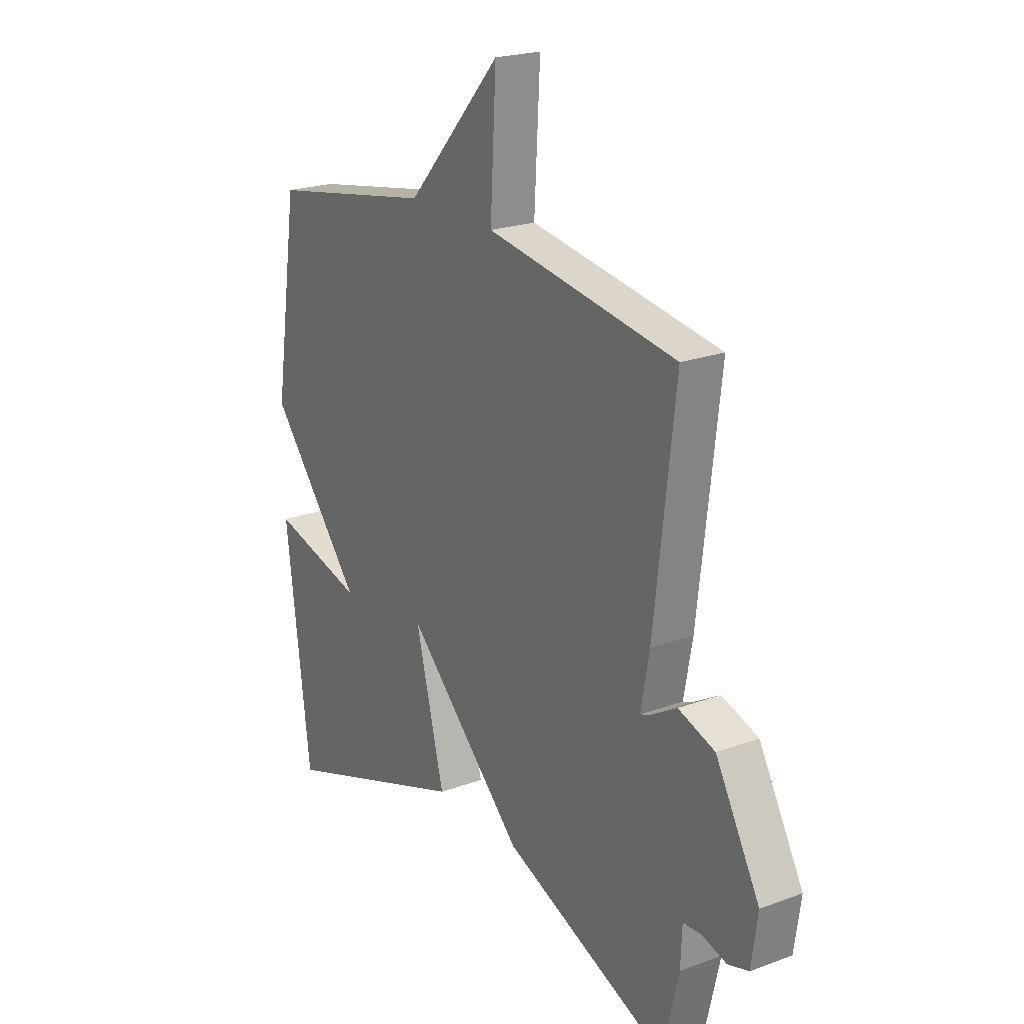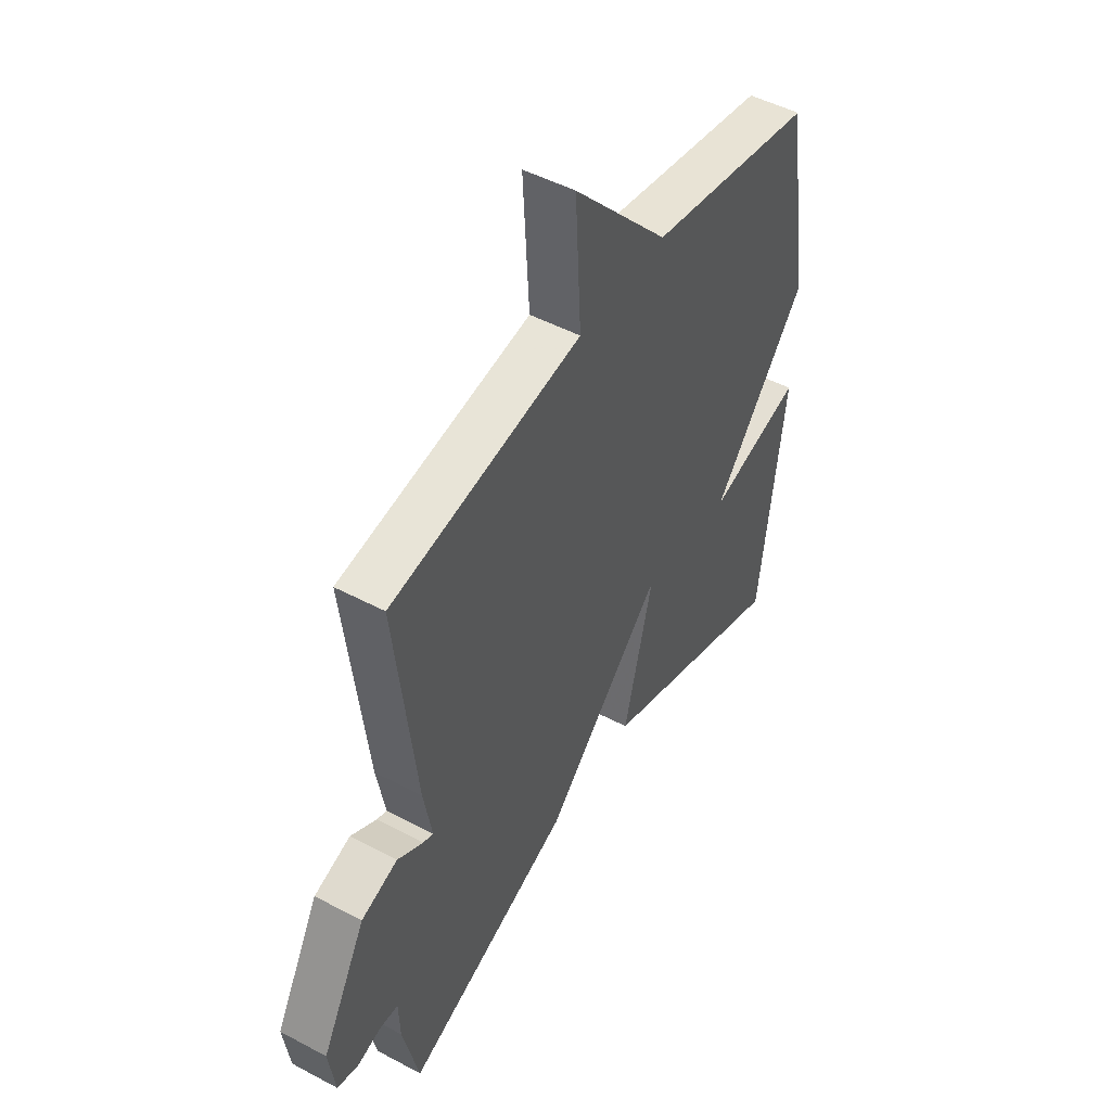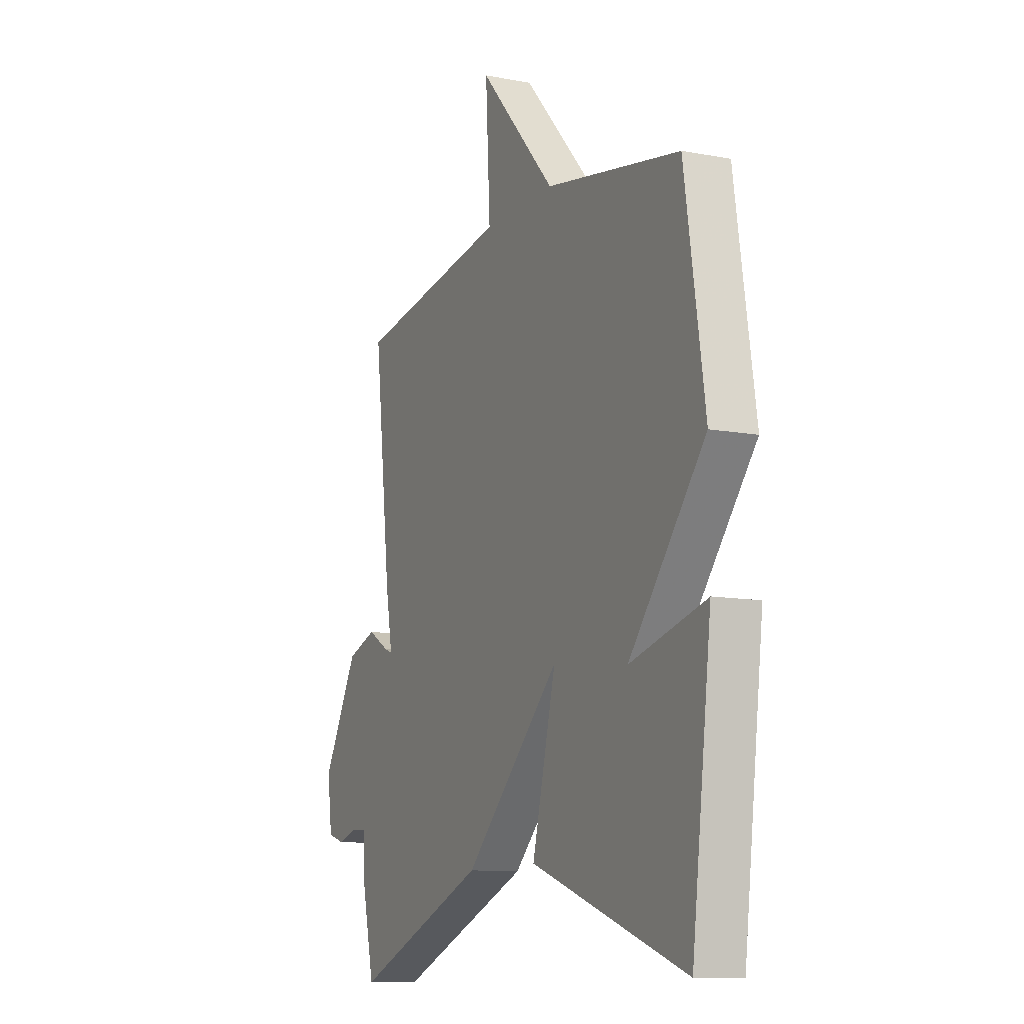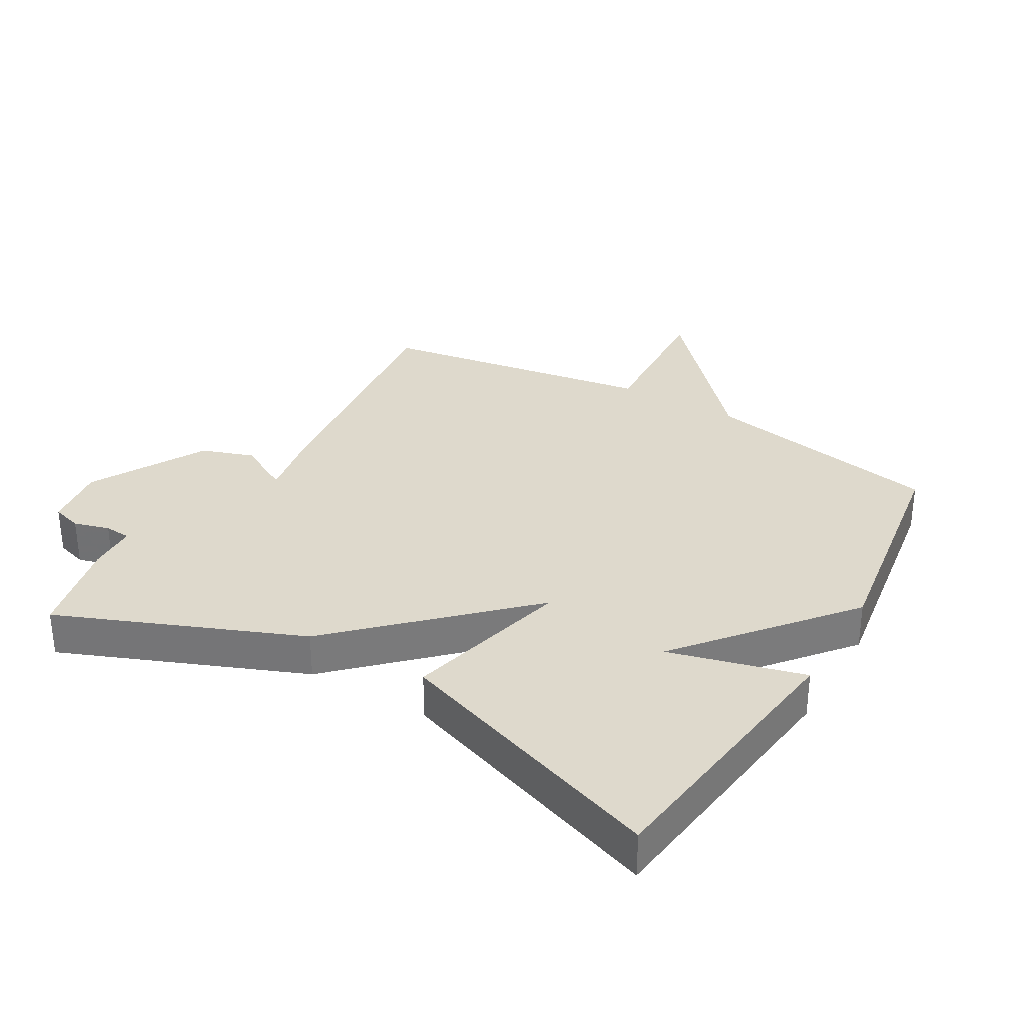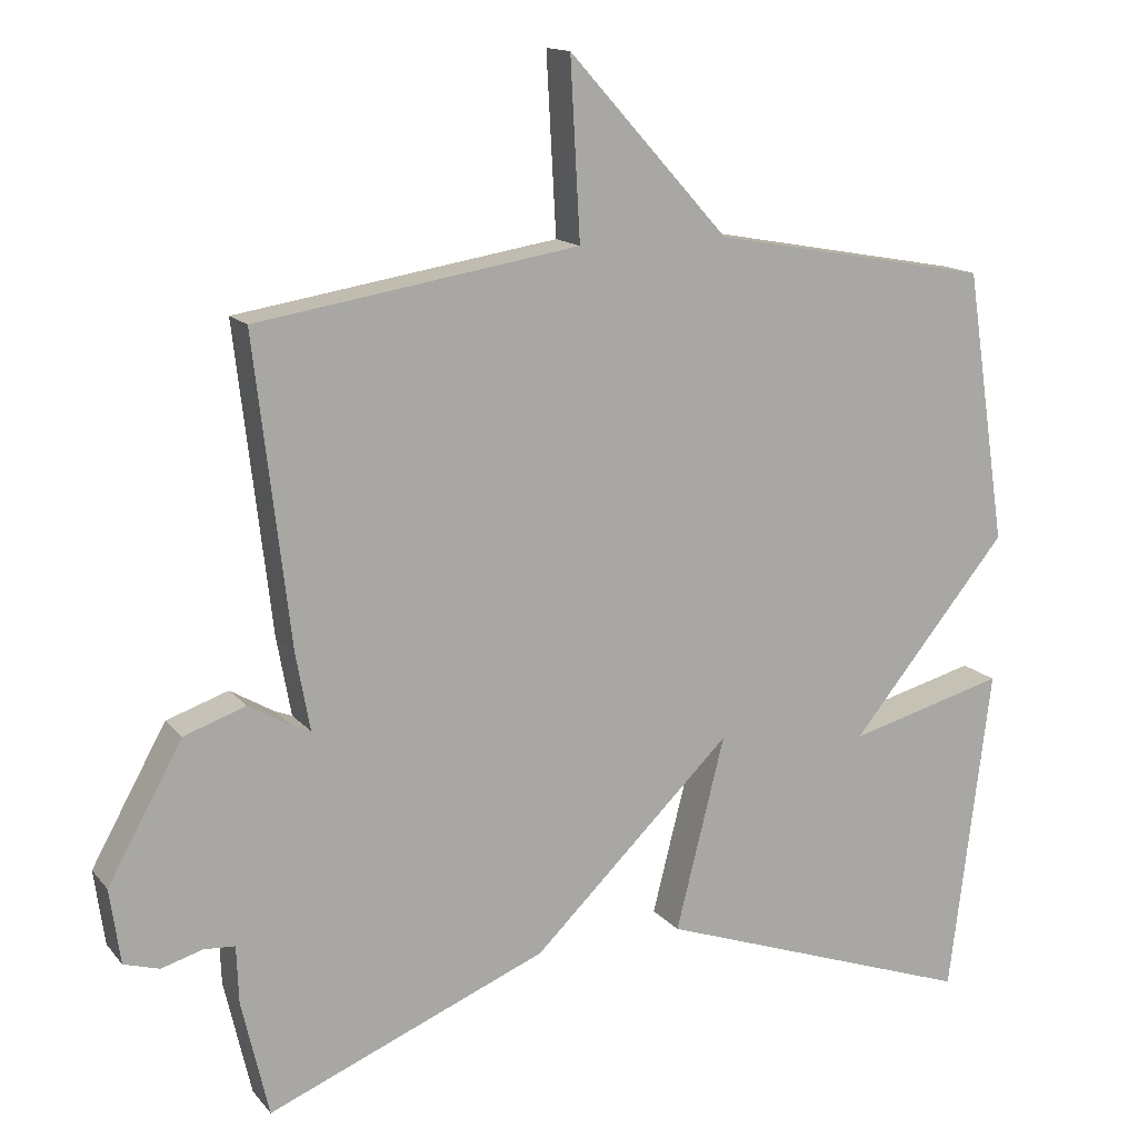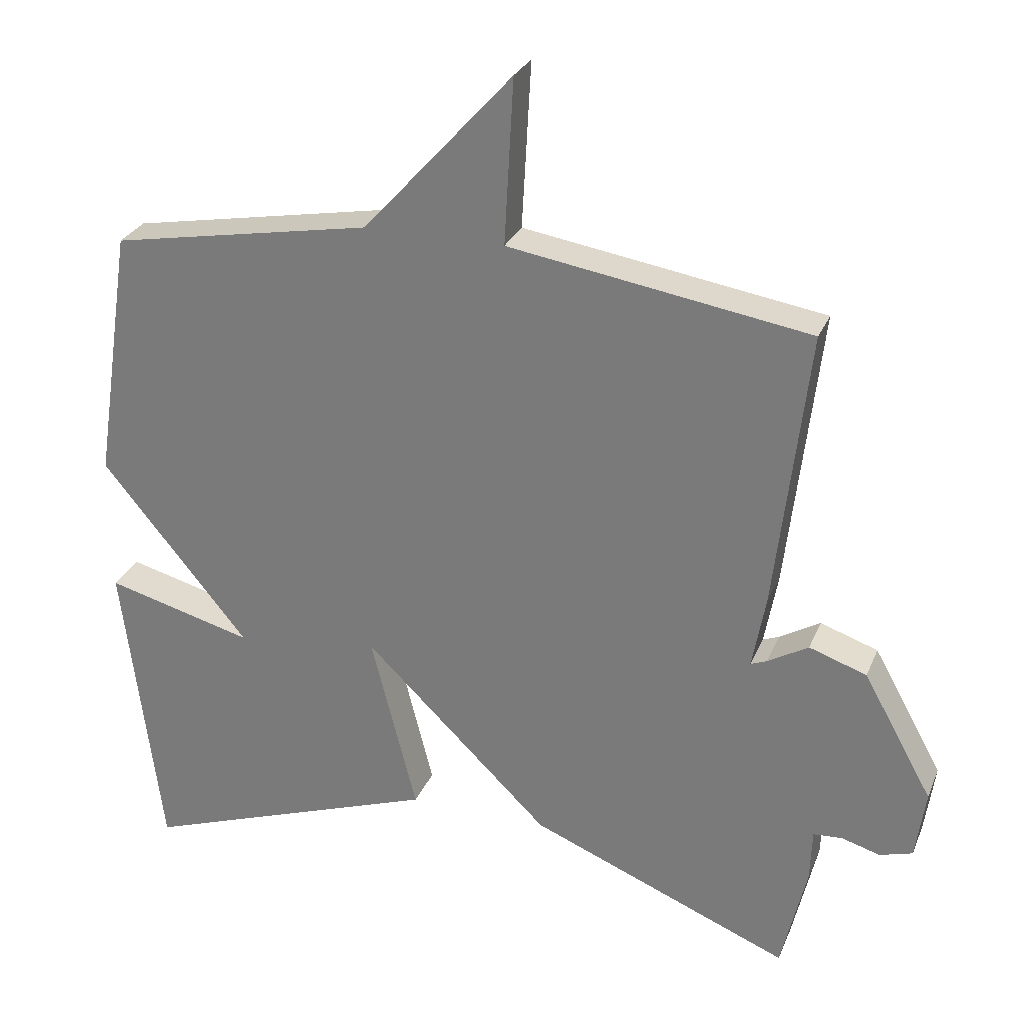
<metadata>
{"format":"obj","ext":"obj","renderer":"f3d","projection":"perspective","resolution":1024,"background":"white","views":[{"elev":21.8,"azim":57.0,"up":"+Z"},{"elev":48.8,"azim":120.6,"up":"+Z"},{"elev":-11.1,"azim":-114.9,"up":"+Z"},{"elev":32.2,"azim":-149.8,"up":"+Y"},{"elev":14.3,"azim":155.1,"up":"+Z"},{"elev":27.9,"azim":19.4,"up":"+Z"}]}
</metadata>
<code>
v 0.5 0.07 0.5
v 0.453 0.07 0.098
v 0.434 0.07 -0.006
v 0.457 0.07 0.003
v 0.515 0.07 0.037
v 0.597 0.07 0.009
v 0.696 0.07 -0.169
v 0.682 0.07 -0.268
v 0.635 0.07 -0.282
v 0.58 0.07 -0.266
v 0.539 0.07 -0.269
v 0.536 0.07 -0.345
v 0.5 0.07 -0.5
v 0.128 0.07 -0.349
v -0.137 0.07 -0.092
v -0.072 0.07 -0.349
v -0.5 0.07 -0.5
v -0.555 0.07 -0.063
v -0.345 0.07 -0.118
v -0.555 0.07 0.137
v -0.5 0.07 0.5
v -0.128 0.07 0.568
v 0.085 0.07 0.803
v 0.072 0.07 0.568
v 0.5 0 0.5
v 0.453 0 0.098
v 0.434 0 -0.006
v 0.457 0 0.003
v 0.515 0 0.037
v 0.597 0 0.009
v 0.696 0 -0.169
v 0.682 0 -0.268
v 0.635 0 -0.282
v 0.58 0 -0.266
v 0.539 0 -0.269
v 0.536 0 -0.345
v 0.5 0 -0.5
v 0.128 0 -0.349
v -0.137 0 -0.092
v -0.072 0 -0.349
v -0.5 0 -0.5
v -0.555 0 -0.063
v -0.345 0 -0.118
v -0.555 0 0.137
v -0.5 0 0.5
v -0.128 0 0.568
v 0.085 0 0.803
v 0.072 0 0.568
f 22 23 24
f 1 2 3
f 24 1 3
f 22 24 3
f 21 22 3
f 20 21 3
f 19 20 3
f 16 17 18 19
f 15 16 19
f 15 19 3
f 14 15 3
f 13 14 3
f 12 13 3
f 11 12 3
f 10 11 3 4
f 8 9 10
f 7 8 10
f 6 7 10
f 5 6 10
f 4 5 10
f 48 47 46
f 27 26 25
f 27 25 48
f 27 48 46
f 27 46 45
f 27 45 44
f 27 44 43
f 43 42 41 40
f 43 40 39
f 27 43 39
f 27 39 38
f 27 38 37
f 27 37 36
f 27 36 35
f 28 27 35 34
f 34 33 32
f 34 32 31
f 34 31 30
f 34 30 29
f 34 29 28
f 1 25 26 2
f 2 26 27 3
f 3 27 28 4
f 4 28 29 5
f 5 29 30 6
f 6 30 31 7
f 7 31 32 8
f 8 32 33 9
f 9 33 34 10
f 10 34 35 11
f 11 35 36 12
f 12 36 37 13
f 13 37 38 14
f 14 38 39 15
f 15 39 40 16
f 16 40 41 17
f 17 41 42 18
f 18 42 43 19
f 19 43 44 20
f 20 44 45 21
f 21 45 46 22
f 22 46 47 23
f 23 47 48 24
f 24 48 25 1

</code>
